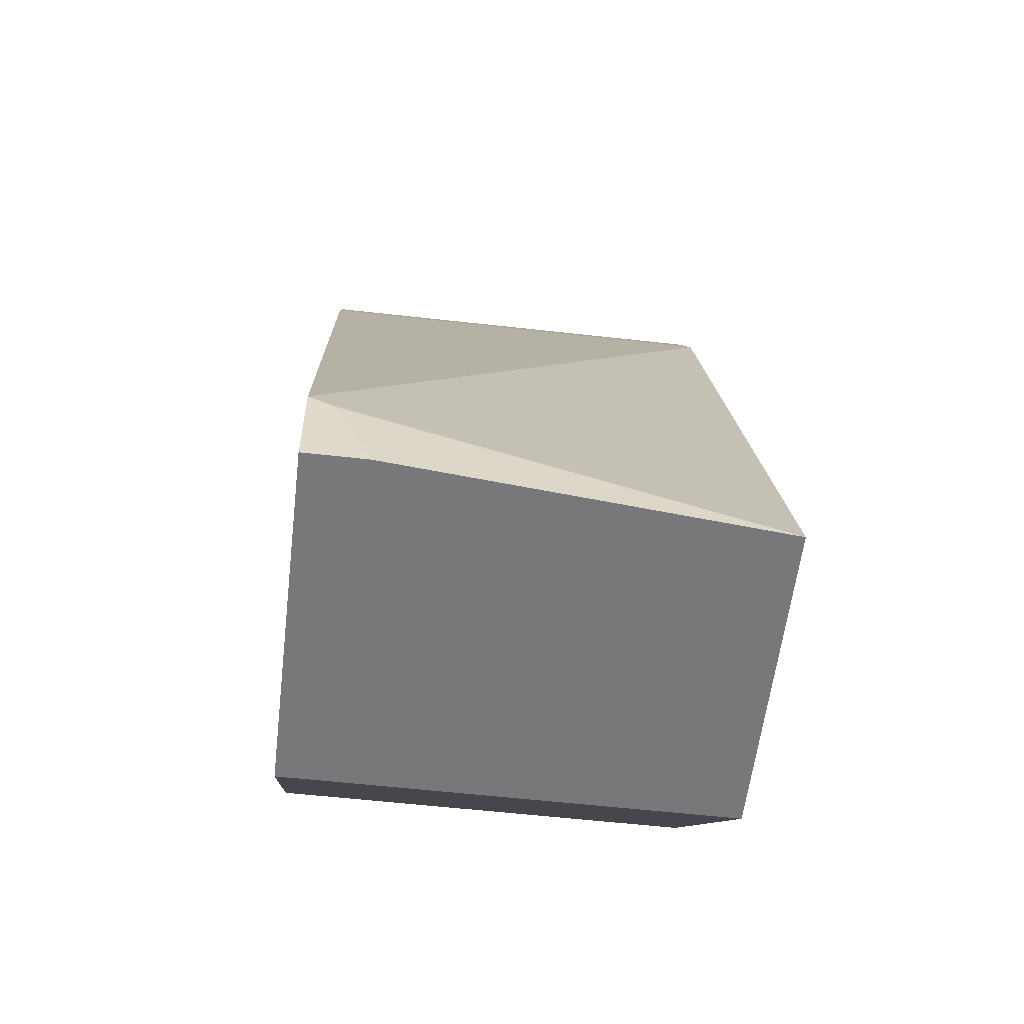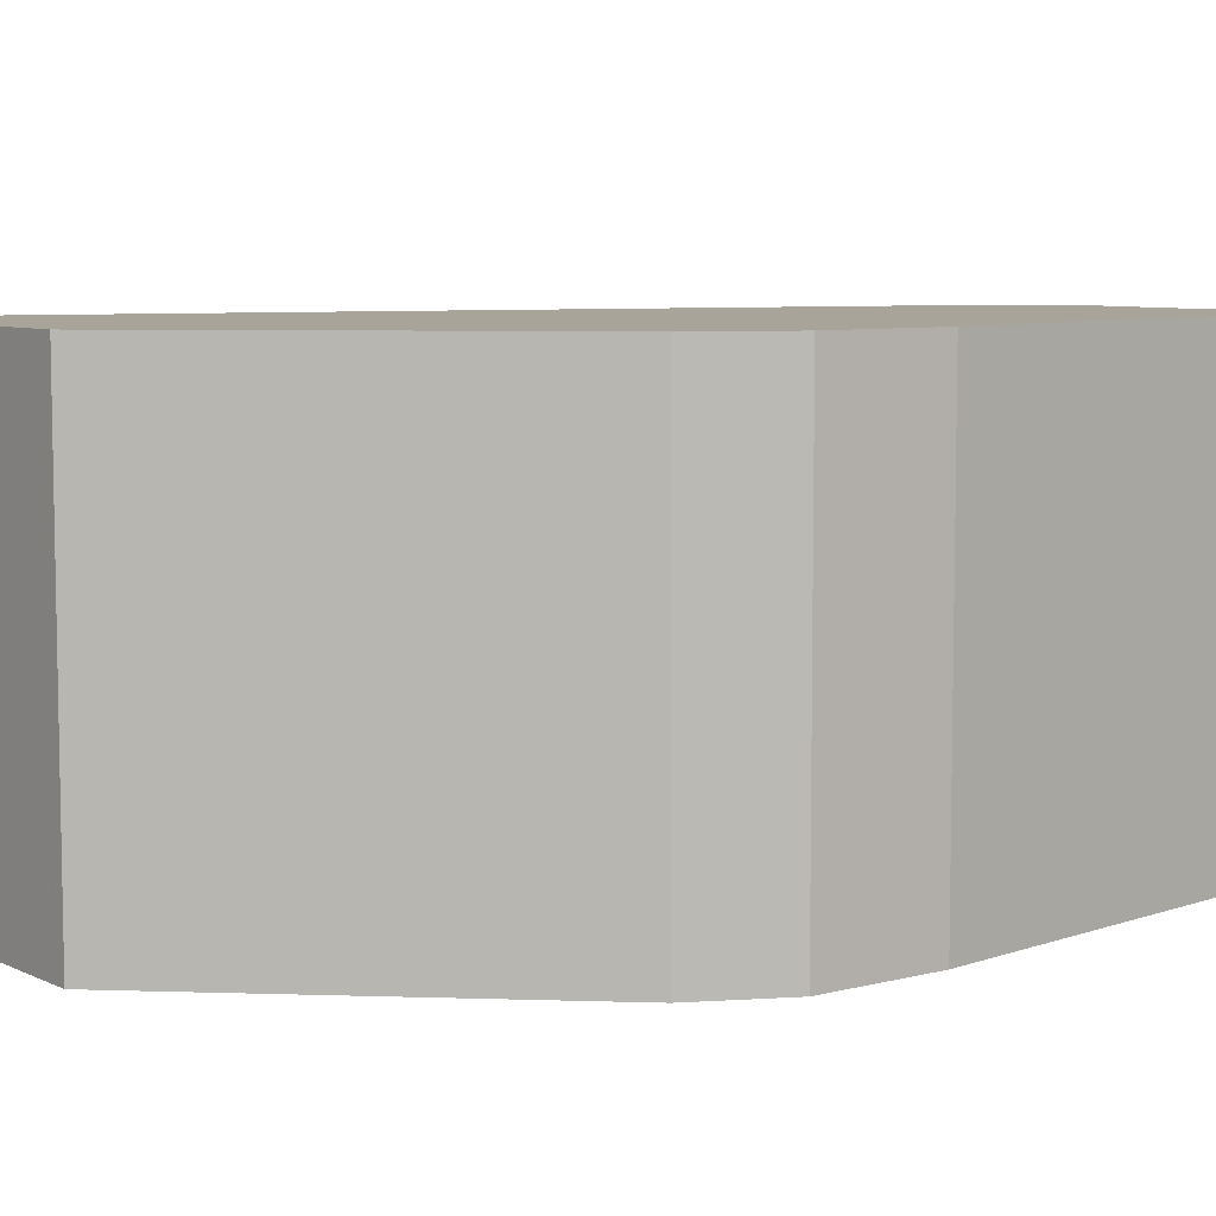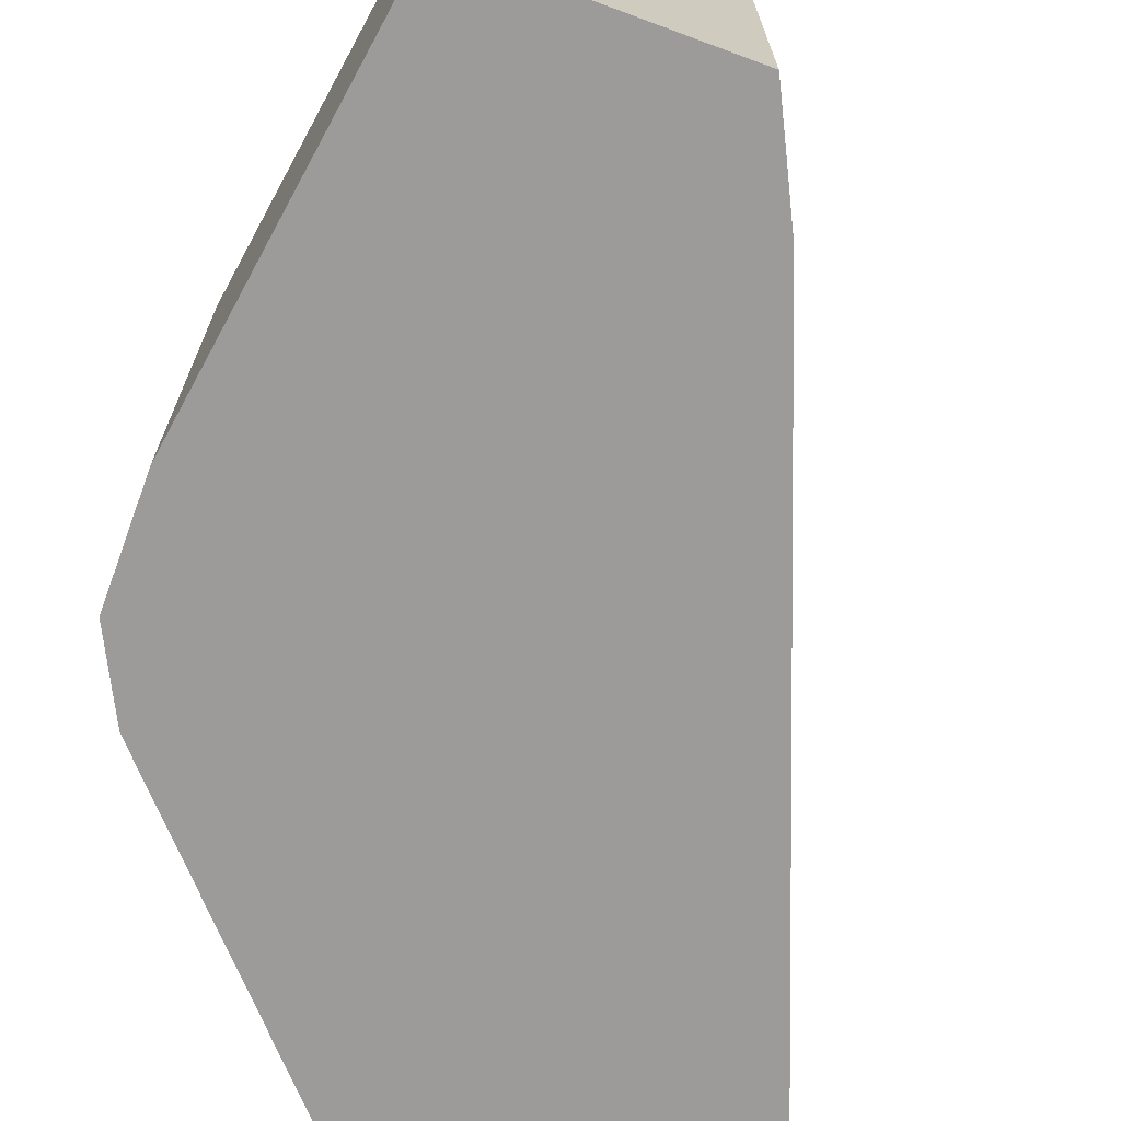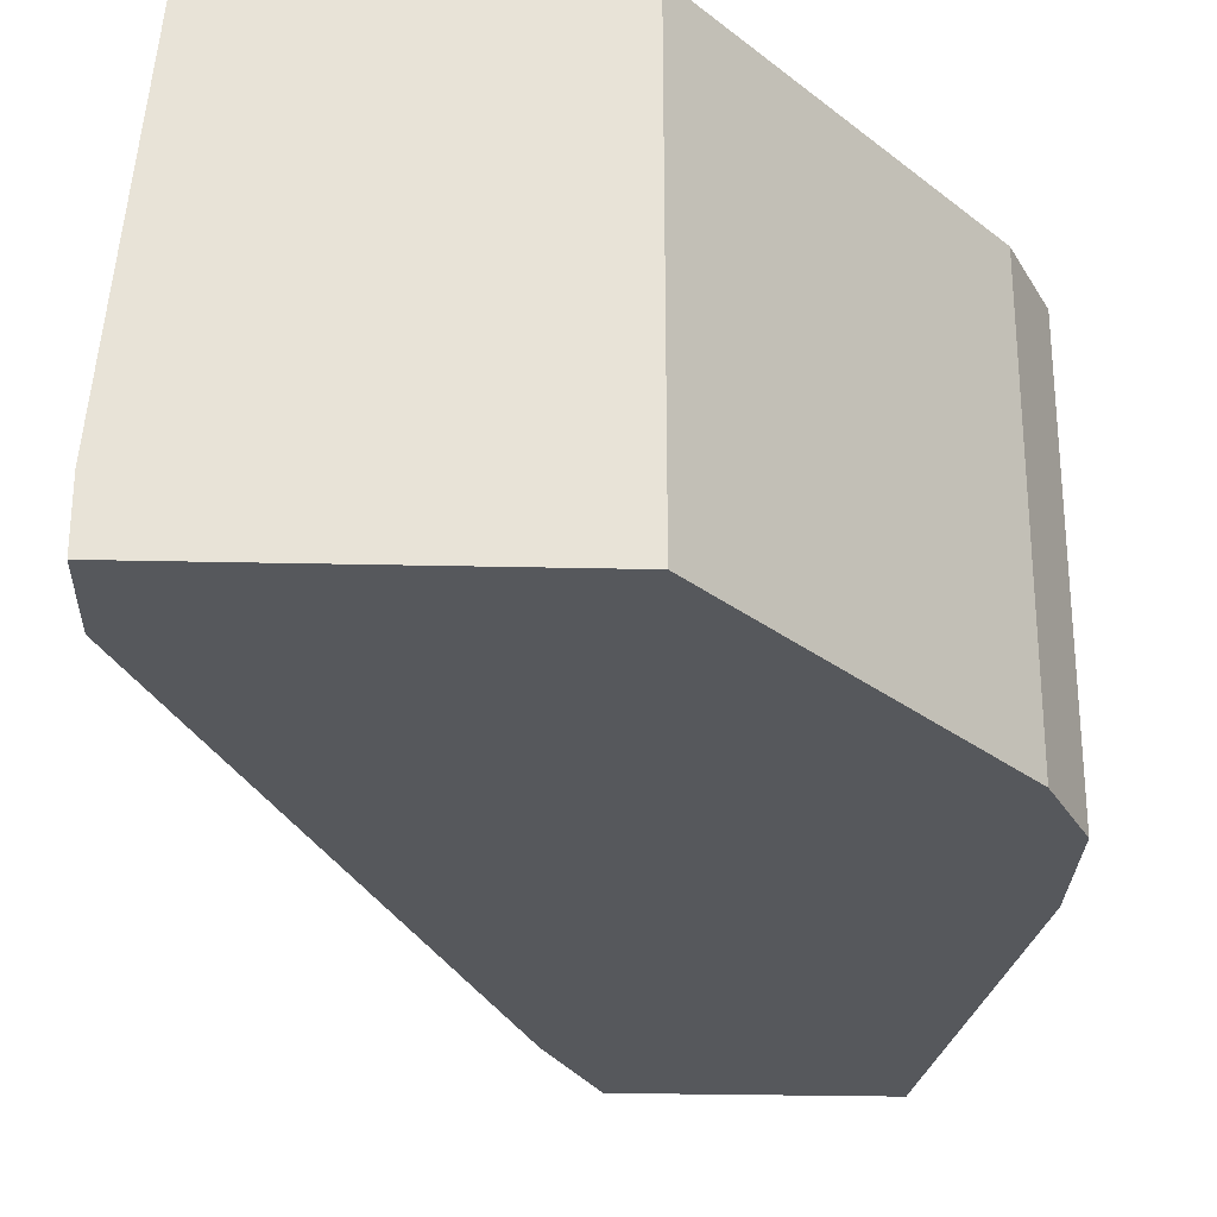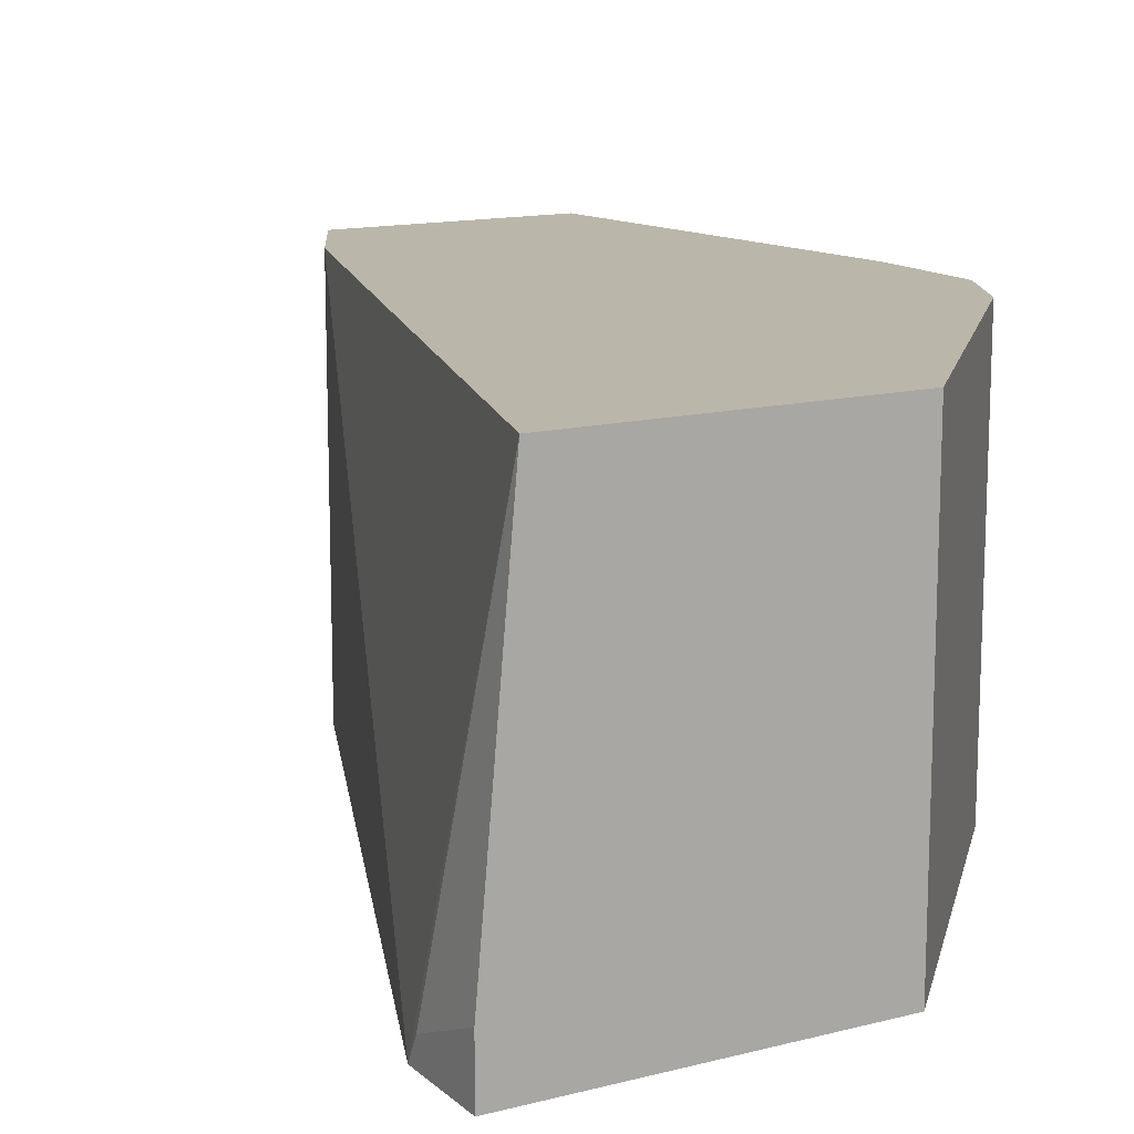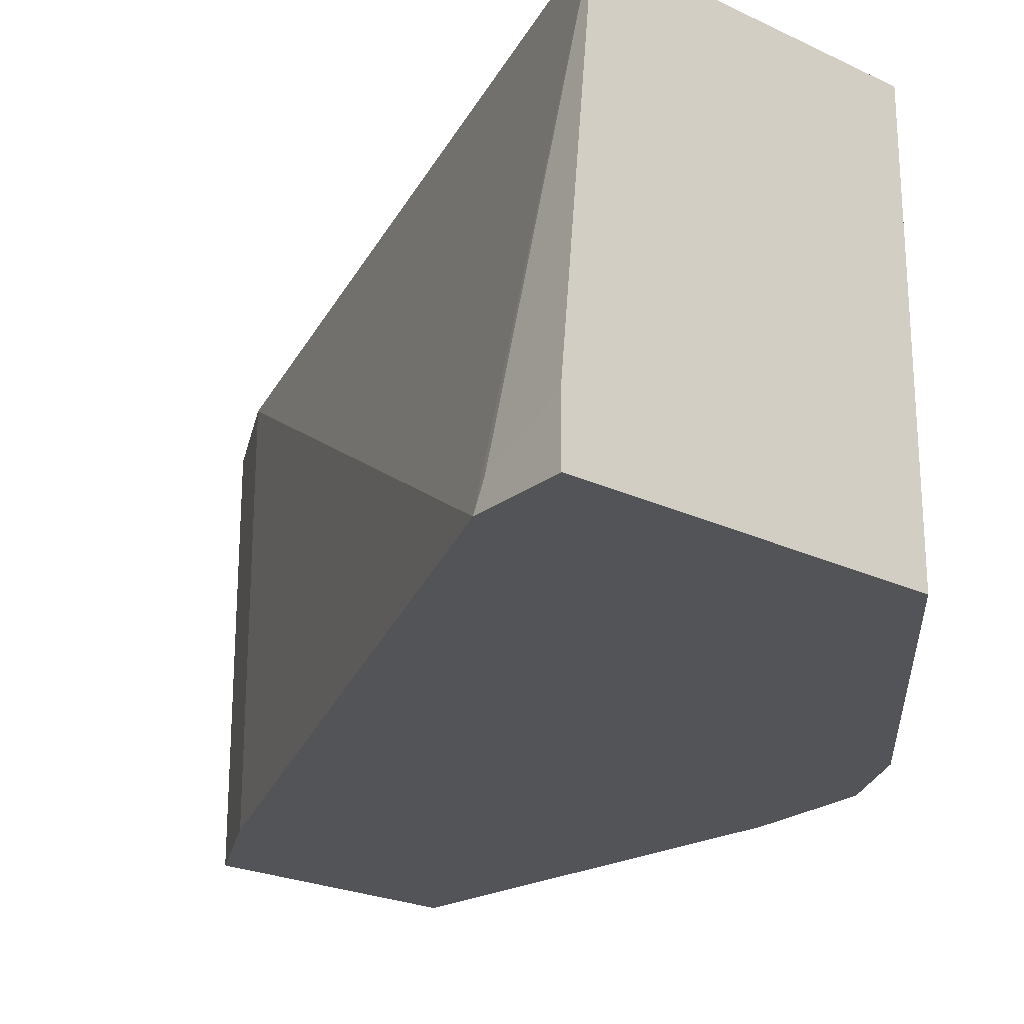
<metadata>
{"format":"obj","ext":"obj","renderer":"f3d","projection":"perspective","resolution":1024,"background":"white","views":[{"elev":-57.6,"azim":-96.7,"up":"+Y"},{"elev":7.1,"azim":53.0,"up":"+Z"},{"elev":-69.7,"azim":159.7,"up":"+Z"},{"elev":-27.7,"azim":-2.0,"up":"+Z"},{"elev":13.8,"azim":-29.6,"up":"+Z"},{"elev":-23.4,"azim":-38.7,"up":"+Z"}]}
</metadata>
<code>
v 0.7132 -0.2171 -0.2174
v 0.7132 -0.2171 -0.0009742
v 0.7132 -0.2791 -0.2174
v 0.6822 -0.006667 -0.2174
v 0.7132 -0.2791 -0.0009742
v 0.6822 -0.006667 -0.0009742
v 0.6928 -0.3198 -0.0009742
v 0.6925 -0.3204 -0.2174
v 0.5547 -0.006667 -0.2174
v 0.5548 -0.006667 -0.0009742
v 0.6925 -0.3204 -0.0009742
v 0.5581 -0.4684 -0.2174
v 0.5373 -0.04129 -0.2174
v 0.5272 -0.06164 -0.2174
v 0.5272 -0.06204 -0.0009742
v 0.5581 -0.4684 -0.0009742
v 0.3846 -0.4684 -0.2174
v 0.3846 -0.4214 -0.2174
v 0.4015 -0.4684 -0.0009742
v 0.3846 -0.4684 -0.1873
v 0.3846 -0.4279 -0.2045
f 3 7 8
f 4 9 10
f 4 10 6
f 7 11 8
f 8 11 16
f 8 16 12
f 9 13 10
f 10 13 14
f 12 16 19
f 12 19 20
f 12 20 17
f 14 18 15
f 3 5 7
f 17 20 21
f 17 21 18
f 18 21 19
f 19 21 20
f 10 14 15
f 15 18 19
f 2 7 5
f 2 16 11
f 2 11 7
f 1 2 5
f 1 5 3
f 1 3 8
f 1 12 17
f 1 17 18
f 1 18 14
f 1 14 13
f 1 8 12
f 1 9 4
f 1 4 6
f 1 6 2
f 2 6 10
f 2 10 15
f 2 15 19
f 1 13 9
f 2 19 16

</code>
